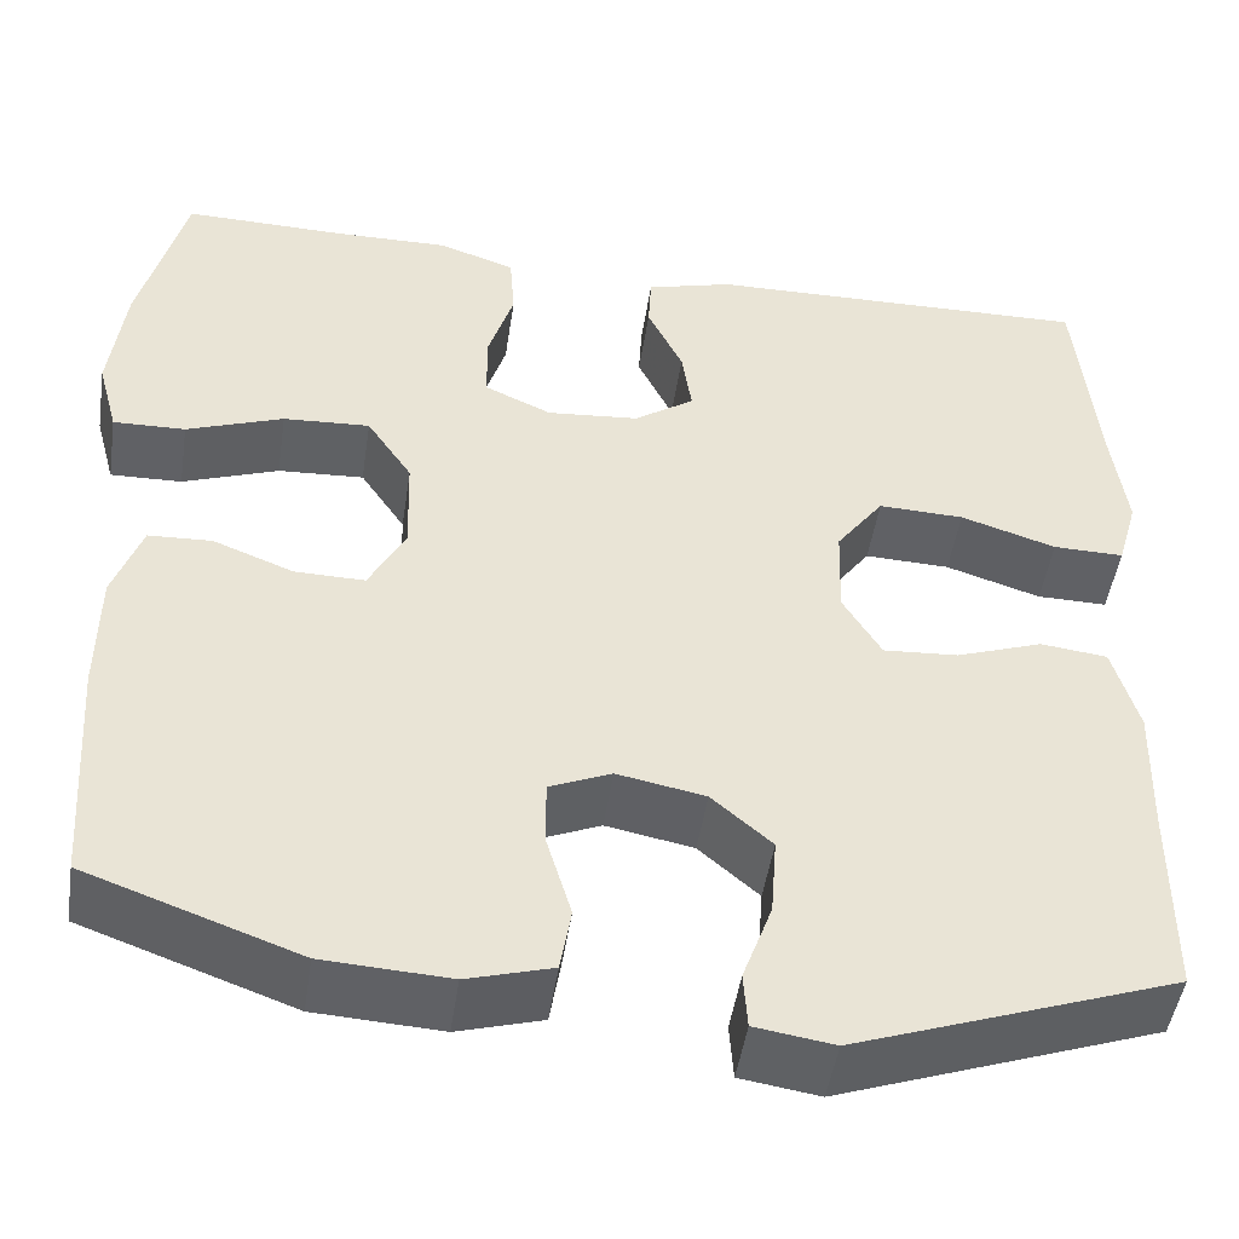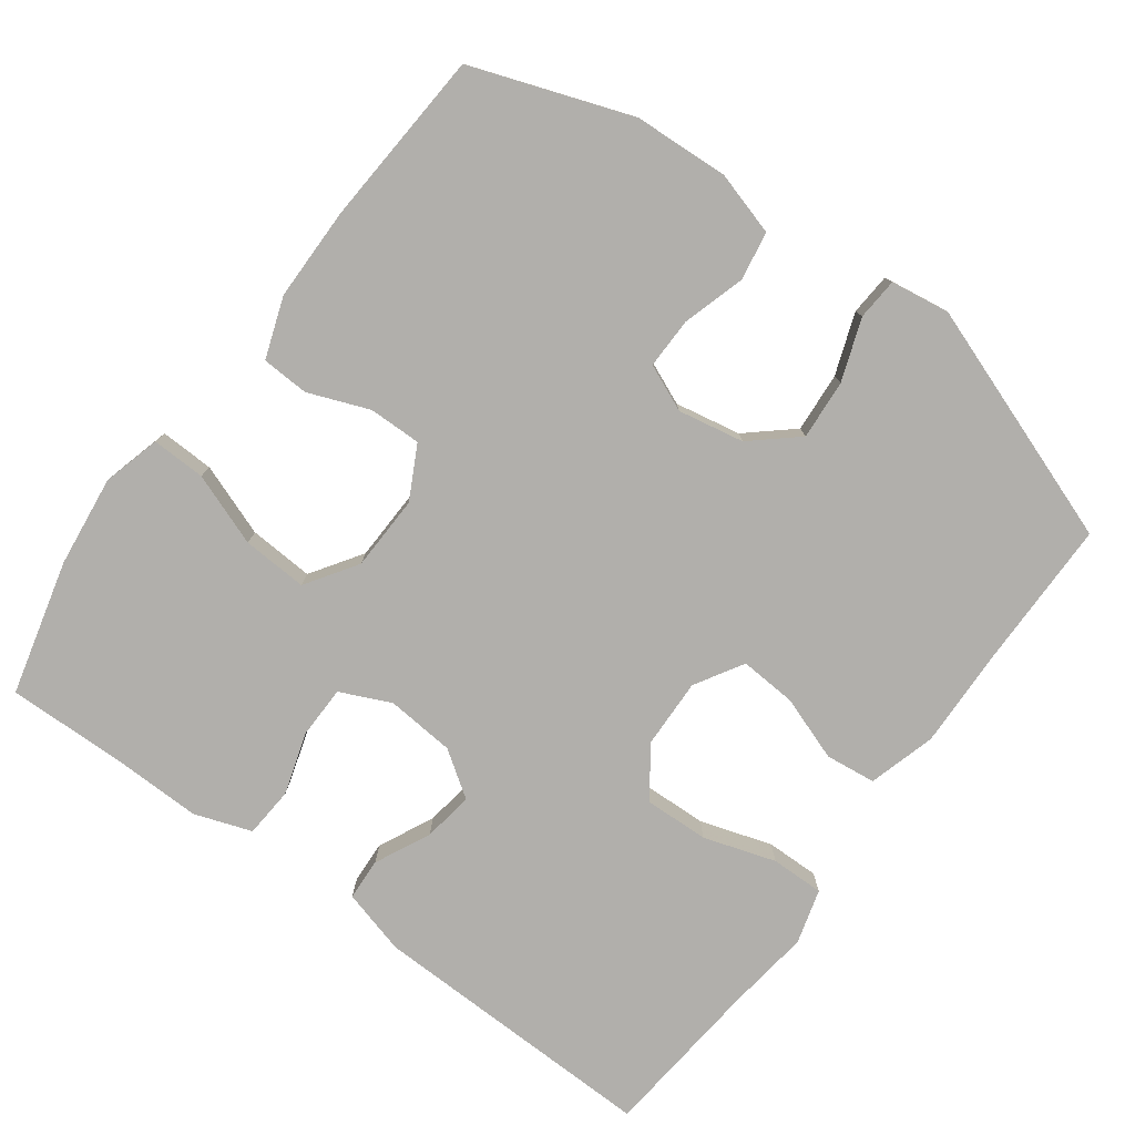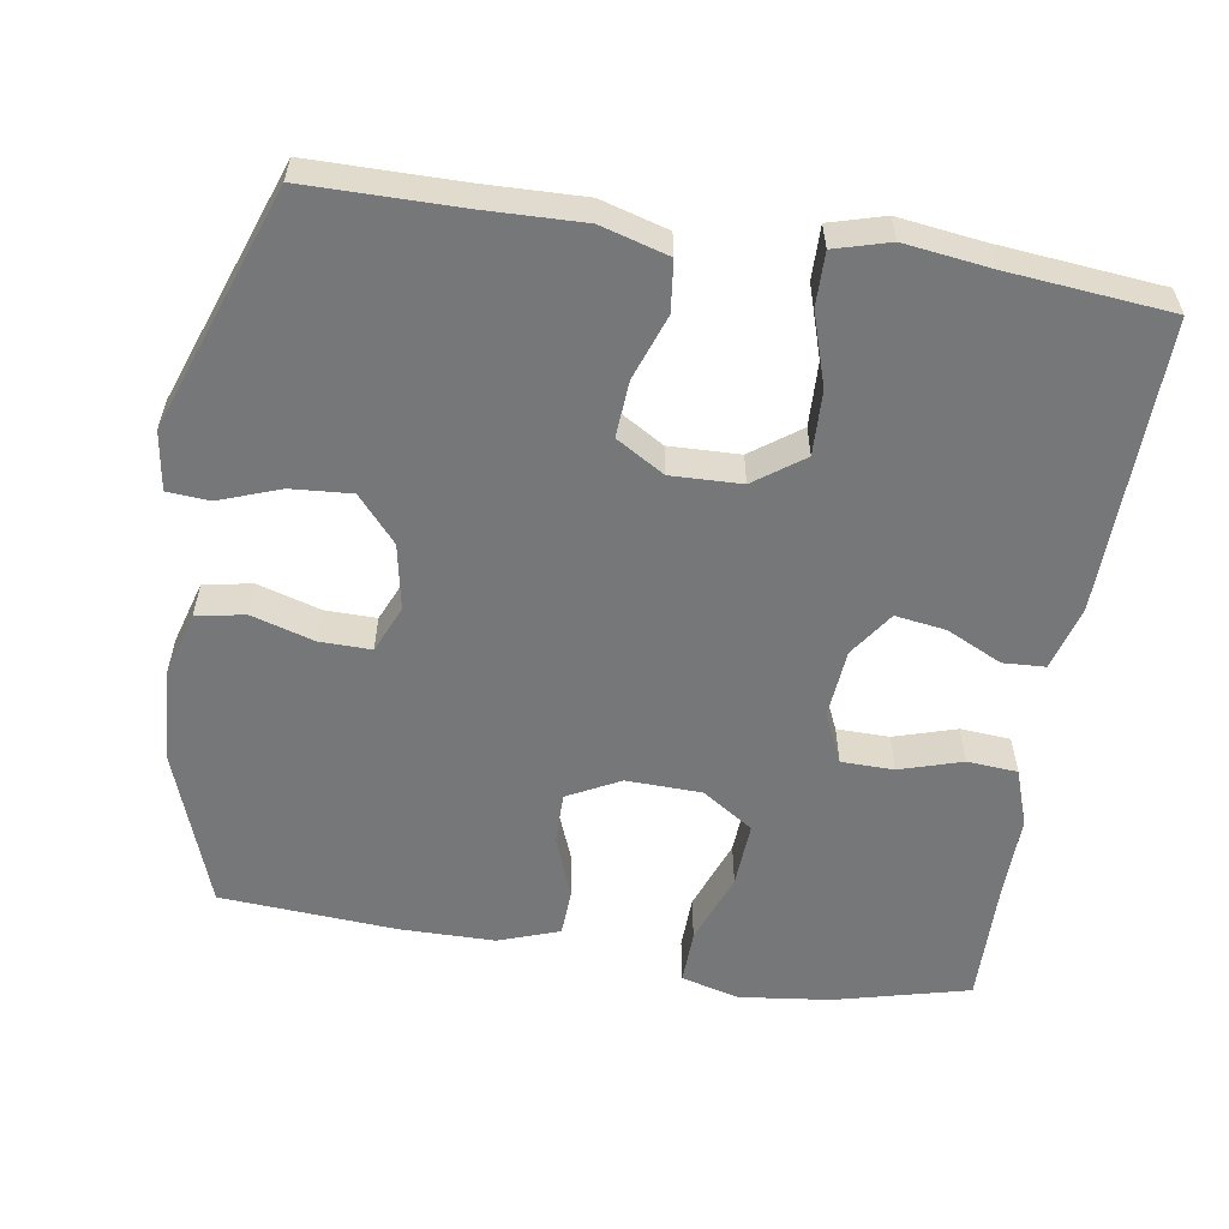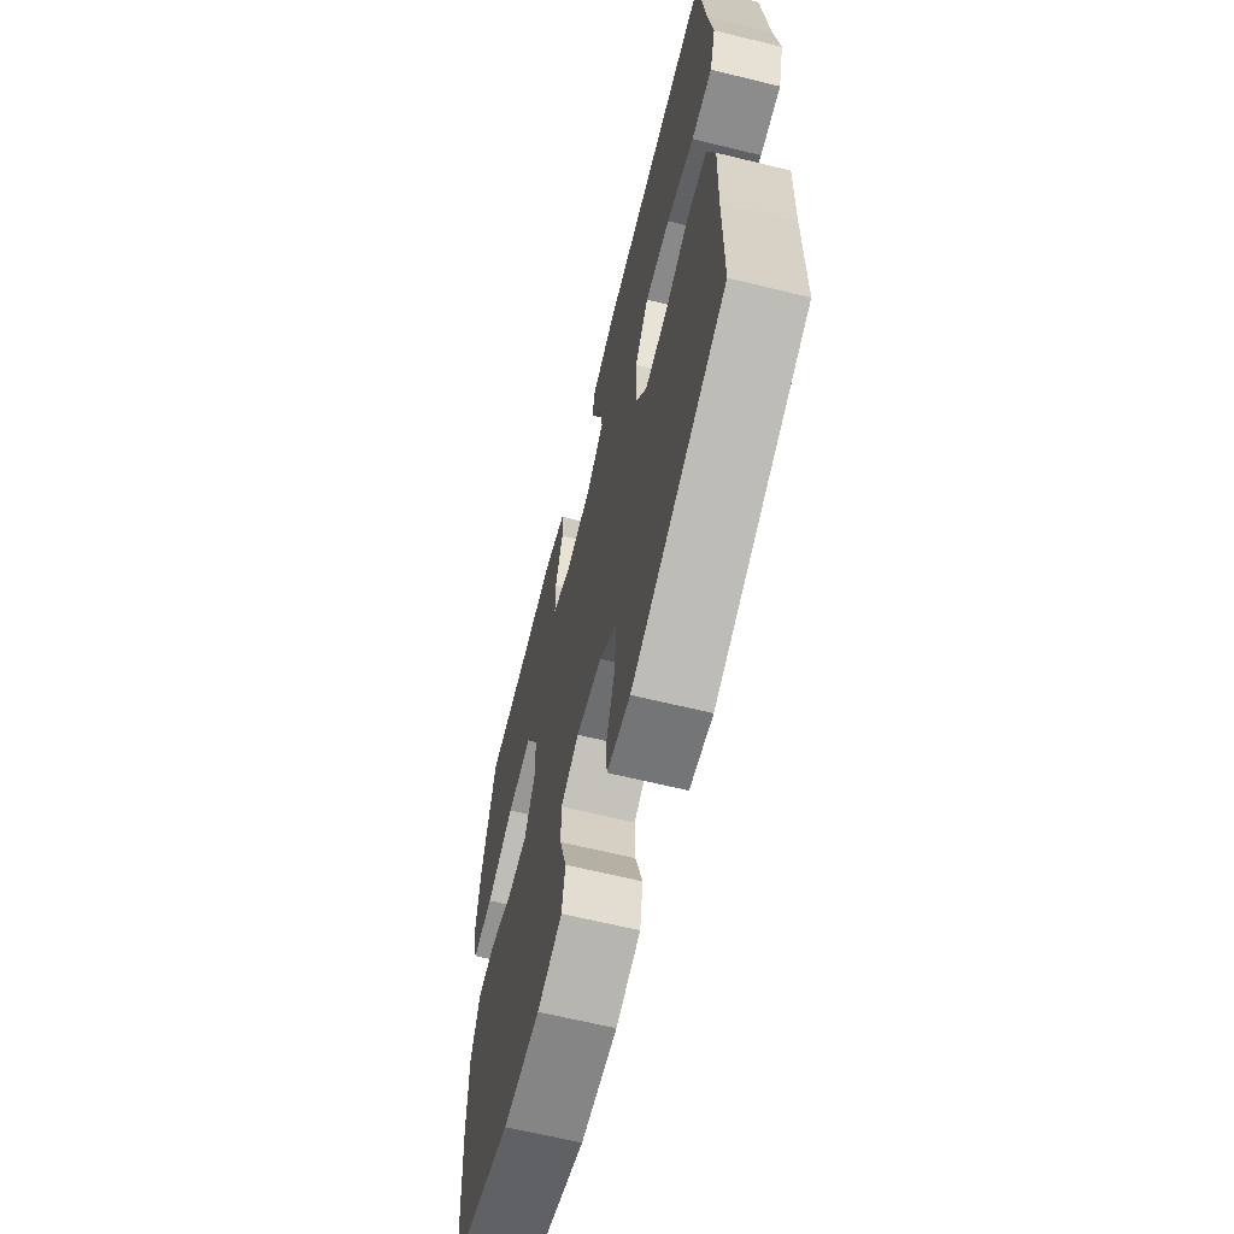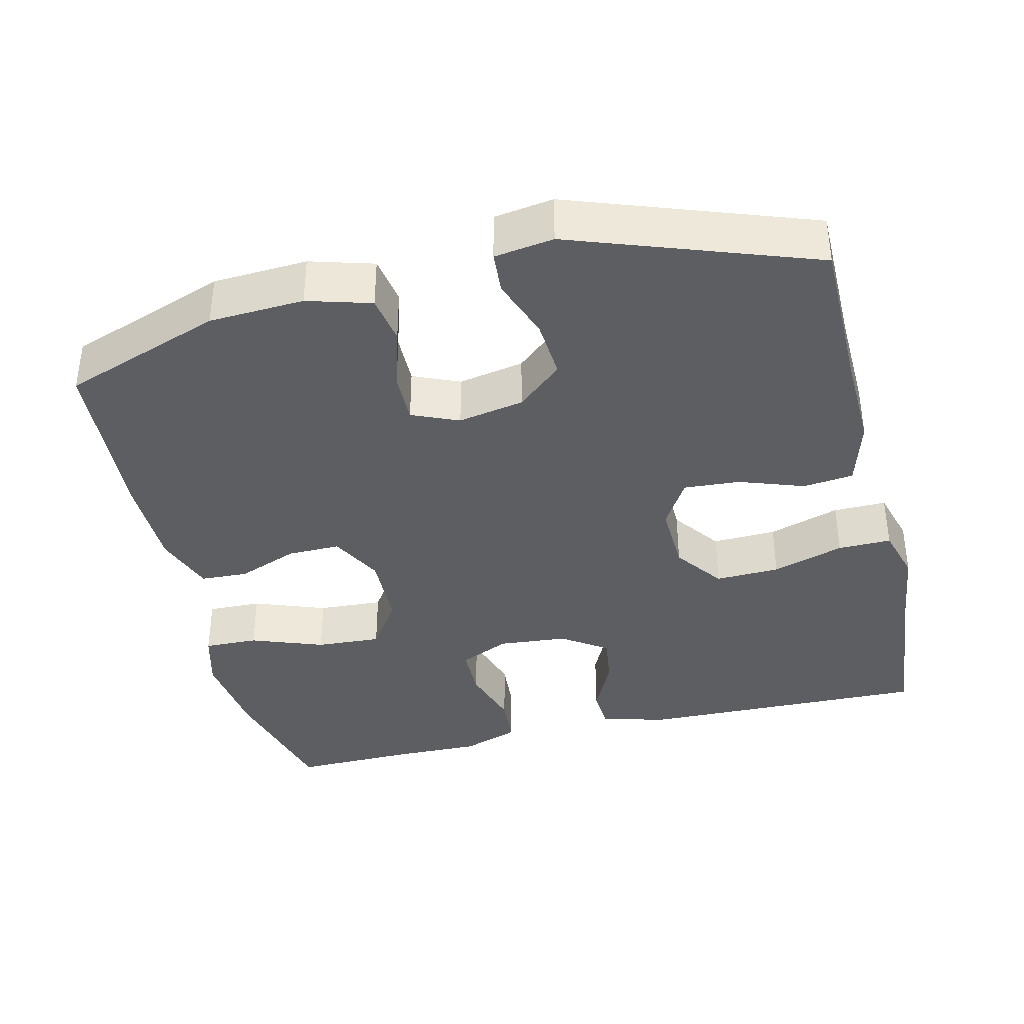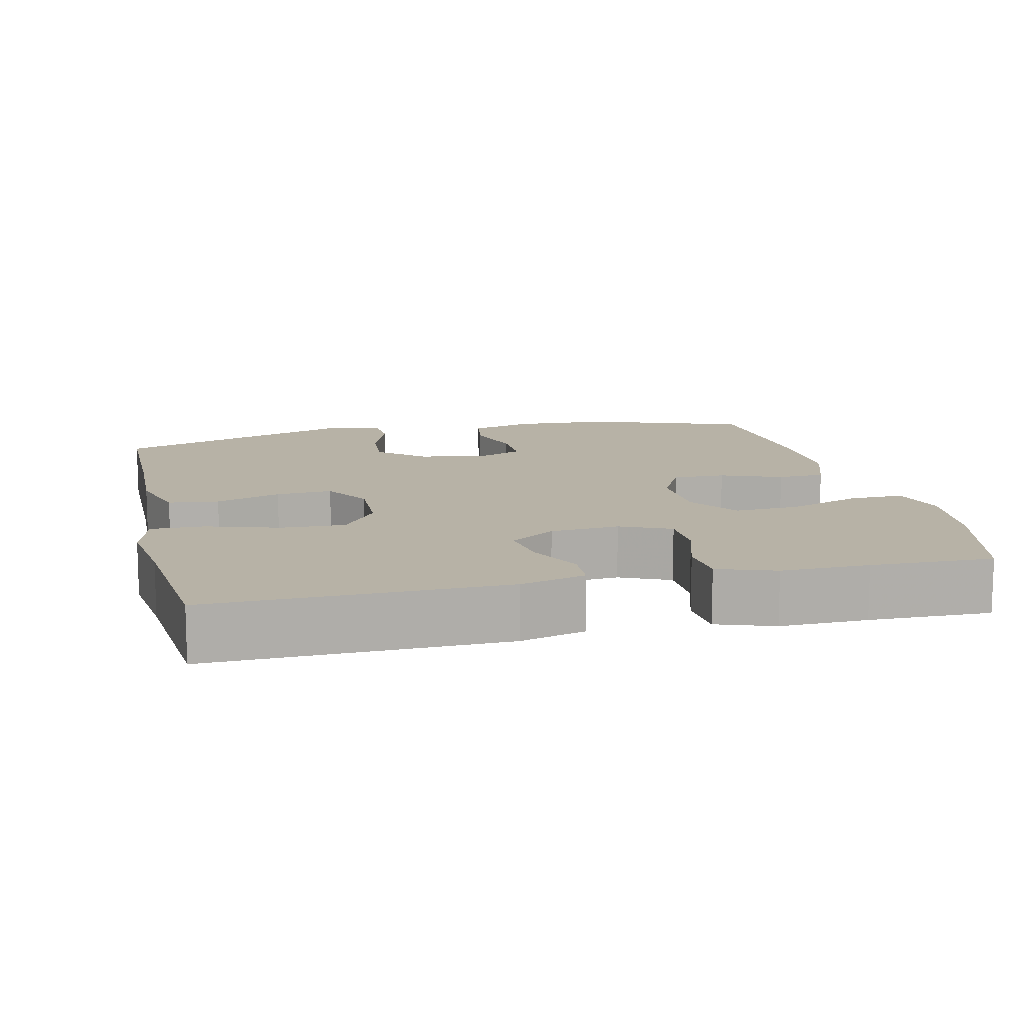
<metadata>
{"format":"obj","ext":"obj","renderer":"f3d","projection":"perspective","resolution":1024,"background":"white","views":[{"elev":-48.1,"azim":171.4,"up":"+Z"},{"elev":-78.3,"azim":143.6,"up":"+Y"},{"elev":-57.1,"azim":-99.1,"up":"+Y"},{"elev":-65.0,"azim":-103.8,"up":"+Z"},{"elev":-38.0,"azim":-166.5,"up":"+Y"},{"elev":12.3,"azim":-13.1,"up":"+Y"}]}
</metadata>
<code>
v -0.5 0.07 -0.5
v -0.501 0.07 -0.298
v -0.505 0.07 -0.162
v -0.479 0.07 -0.071
v -0.411 0.07 -0.063
v -0.323 0.07 -0.094
v -0.247 0.07 -0.099
v -0.208 0.07 -0.034
v -0.211 0.07 0.061
v -0.259 0.07 0.127
v -0.346 0.07 0.124
v -0.443 0.07 0.093
v -0.515 0.07 0.092
v -0.536 0.07 0.166
v -0.521 0.07 0.281
v -0.5 0.07 0.5
v -0.106 0.07 0.492
v -0.018 0.07 0.468
v -0.015 0.07 0.411
v -0.051 0.07 0.336
v -0.061 0.07 0.268
v 0 0.07 0.226
v 0.093 0.07 0.218
v 0.161 0.07 0.249
v 0.162 0.07 0.32
v 0.136 0.07 0.404
v 0.141 0.07 0.472
v 0.218 0.07 0.499
v 0.336 0.07 0.497
v 0.5 0.07 0.5
v 0.546 0.07 0.319
v 0.561 0.07 0.195
v 0.54 0.07 0.117
v 0.467 0.07 0.119
v 0.369 0.07 0.155
v 0.281 0.07 0.16
v 0.235 0.07 0.091
v 0.232 0.07 -0.011
v 0.269 0.07 -0.082
v 0.34 0.07 -0.081
v 0.422 0.07 -0.049
v 0.486 0.07 -0.052
v 0.515 0.07 -0.134
v 0.516 0.07 -0.261
v 0.5 0.07 -0.5
v 0.285 0.07 -0.577
v 0.157 0.07 -0.584
v 0.071 0.07 -0.559
v 0.06 0.07 -0.493
v 0.085 0.07 -0.409
v 0.086 0.07 -0.34
v 0.023 0.07 -0.313
v -0.066 0.07 -0.33
v -0.127 0.07 -0.383
v -0.121 0.07 -0.464
v -0.091 0.07 -0.547
v -0.095 0.07 -0.604
v -0.175 0.07 -0.616
v -0.5 0 -0.5
v -0.501 0 -0.298
v -0.505 0 -0.162
v -0.479 0 -0.071
v -0.411 0 -0.063
v -0.323 0 -0.094
v -0.247 0 -0.099
v -0.208 0 -0.034
v -0.211 0 0.061
v -0.259 0 0.127
v -0.346 0 0.124
v -0.443 0 0.093
v -0.515 0 0.092
v -0.536 0 0.166
v -0.521 0 0.281
v -0.5 0 0.5
v -0.106 0 0.492
v -0.018 0 0.468
v -0.015 0 0.411
v -0.051 0 0.336
v -0.061 0 0.268
v 0 0 0.226
v 0.093 0 0.218
v 0.161 0 0.249
v 0.162 0 0.32
v 0.136 0 0.404
v 0.141 0 0.472
v 0.218 0 0.499
v 0.336 0 0.497
v 0.5 0 0.5
v 0.546 0 0.319
v 0.561 0 0.195
v 0.54 0 0.117
v 0.467 0 0.119
v 0.369 0 0.155
v 0.281 0 0.16
v 0.235 0 0.091
v 0.232 0 -0.011
v 0.269 0 -0.082
v 0.34 0 -0.081
v 0.422 0 -0.049
v 0.486 0 -0.052
v 0.515 0 -0.134
v 0.516 0 -0.261
v 0.5 0 -0.5
v 0.285 0 -0.577
v 0.157 0 -0.584
v 0.071 0 -0.559
v 0.06 0 -0.493
v 0.085 0 -0.409
v 0.086 0 -0.34
v 0.023 0 -0.313
v -0.066 0 -0.33
v -0.127 0 -0.383
v -0.121 0 -0.464
v -0.091 0 -0.547
v -0.095 0 -0.604
v -0.175 0 -0.616
f 58 1 2
f 57 58 2
f 56 57 2
f 55 56 2
f 4 5 6
f 3 4 6
f 2 3 6
f 55 2 6
f 54 55 6
f 53 54 6 7
f 52 53 7 8
f 51 52 8 9
f 48 49 50
f 47 48 50
f 46 47 50
f 45 46 50
f 44 45 50
f 43 44 50
f 42 43 50
f 41 42 50
f 40 41 50
f 39 40 50 51
f 51 9 10
f 39 51 10
f 38 39 10
f 33 34 35
f 32 33 35
f 31 32 35
f 30 31 35
f 29 30 35
f 29 35 36
f 28 29 36
f 27 28 36
f 26 27 36
f 25 26 36
f 24 25 36 37
f 18 19 20
f 17 18 20
f 16 17 20
f 15 16 20
f 15 20 21
f 14 15 21
f 13 14 21
f 12 13 21
f 11 12 21
f 10 11 21 22
f 23 24 37 38
f 10 22 23 38
f 60 59 116
f 60 116 115
f 60 115 114
f 60 114 113
f 64 63 62
f 64 62 61
f 64 61 60
f 64 60 113
f 64 113 112
f 65 64 112 111
f 66 65 111 110
f 67 66 110 109
f 108 107 106
f 108 106 105
f 108 105 104
f 108 104 103
f 108 103 102
f 108 102 101
f 108 101 100
f 108 100 99
f 108 99 98
f 109 108 98 97
f 68 67 109
f 68 109 97
f 68 97 96
f 93 92 91
f 93 91 90
f 93 90 89
f 93 89 88
f 93 88 87
f 94 93 87
f 94 87 86
f 94 86 85
f 94 85 84
f 94 84 83
f 95 94 83 82
f 78 77 76
f 78 76 75
f 78 75 74
f 78 74 73
f 79 78 73
f 79 73 72
f 79 72 71
f 79 71 70
f 79 70 69
f 80 79 69 68
f 96 95 82 81
f 96 81 80 68
f 1 59 60 2
f 2 60 61 3
f 3 61 62 4
f 4 62 63 5
f 5 63 64 6
f 6 64 65 7
f 7 65 66 8
f 8 66 67 9
f 9 67 68 10
f 10 68 69 11
f 11 69 70 12
f 12 70 71 13
f 13 71 72 14
f 14 72 73 15
f 15 73 74 16
f 16 74 75 17
f 17 75 76 18
f 18 76 77 19
f 19 77 78 20
f 20 78 79 21
f 21 79 80 22
f 22 80 81 23
f 23 81 82 24
f 24 82 83 25
f 25 83 84 26
f 26 84 85 27
f 27 85 86 28
f 28 86 87 29
f 29 87 88 30
f 30 88 89 31
f 31 89 90 32
f 32 90 91 33
f 33 91 92 34
f 34 92 93 35
f 35 93 94 36
f 36 94 95 37
f 37 95 96 38
f 38 96 97 39
f 39 97 98 40
f 40 98 99 41
f 41 99 100 42
f 42 100 101 43
f 43 101 102 44
f 44 102 103 45
f 45 103 104 46
f 46 104 105 47
f 47 105 106 48
f 48 106 107 49
f 49 107 108 50
f 50 108 109 51
f 51 109 110 52
f 52 110 111 53
f 53 111 112 54
f 54 112 113 55
f 55 113 114 56
f 56 114 115 57
f 57 115 116 58
f 58 116 59 1

</code>
